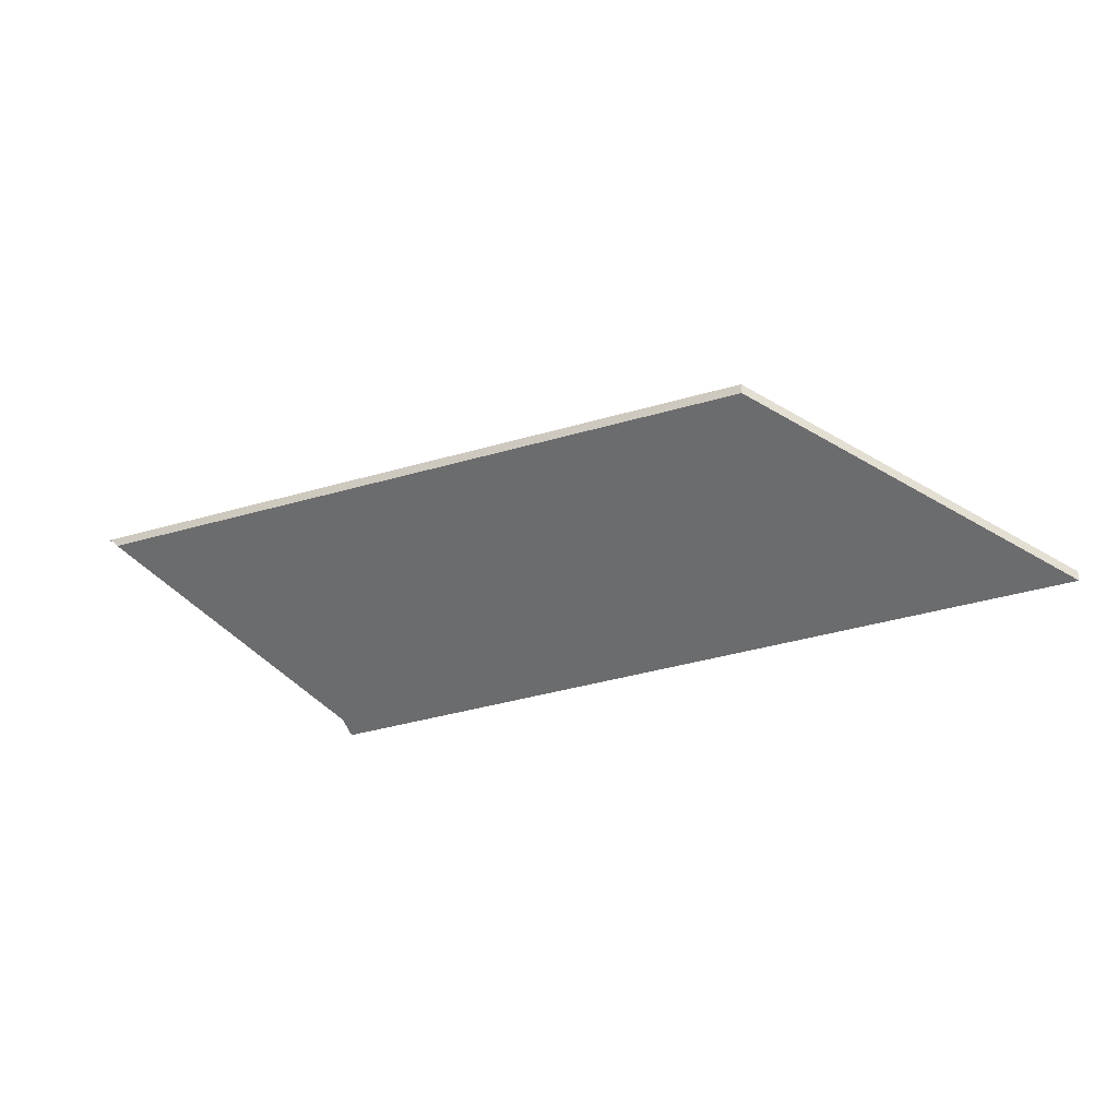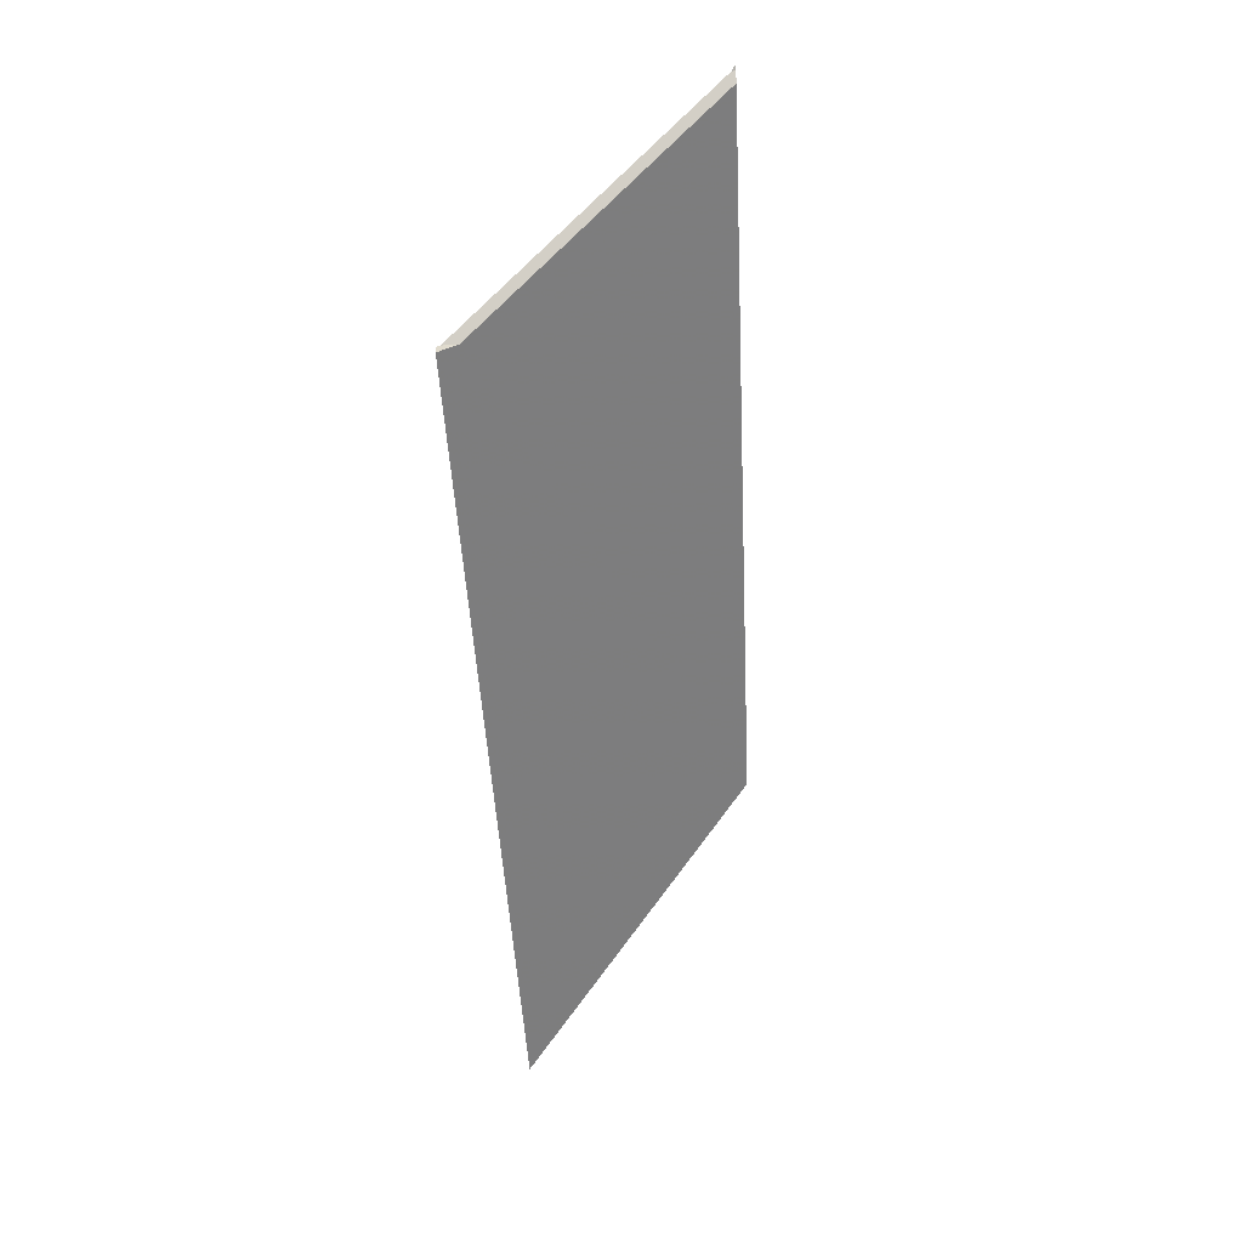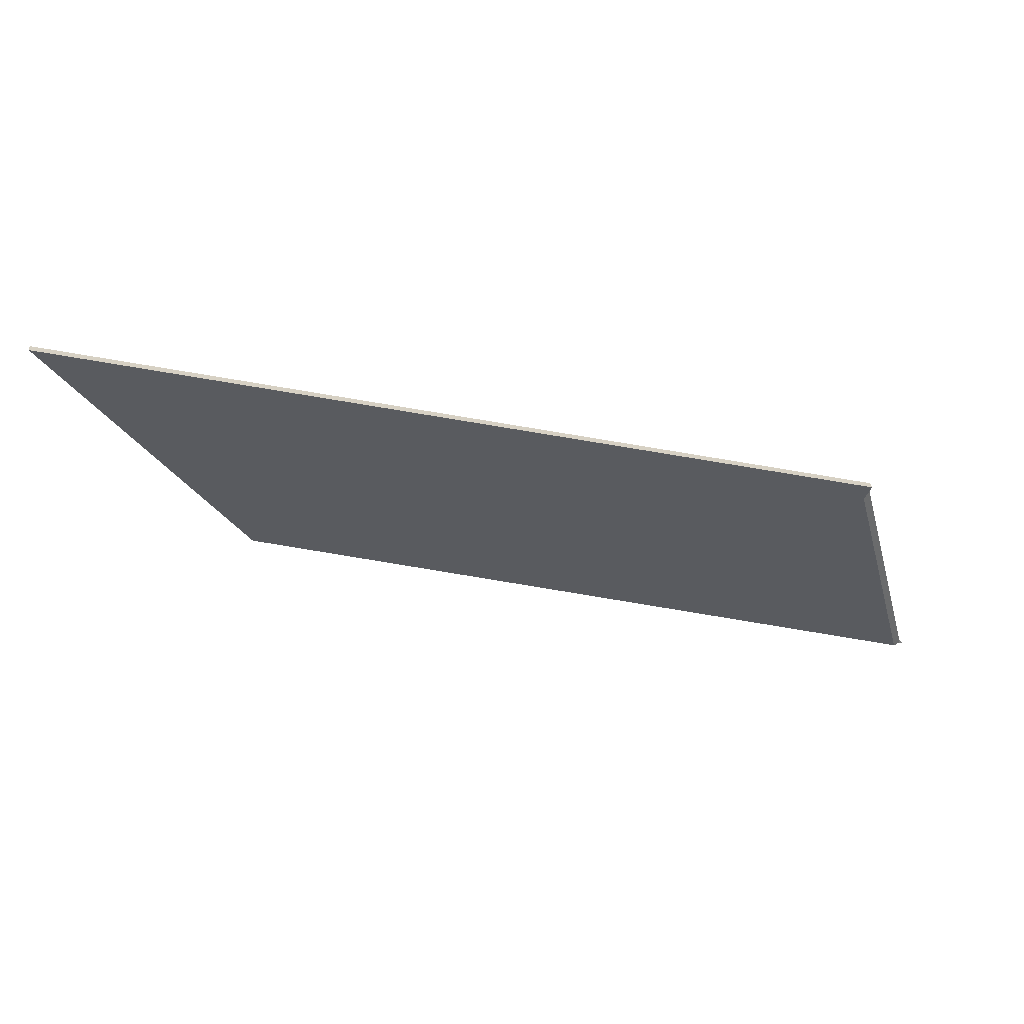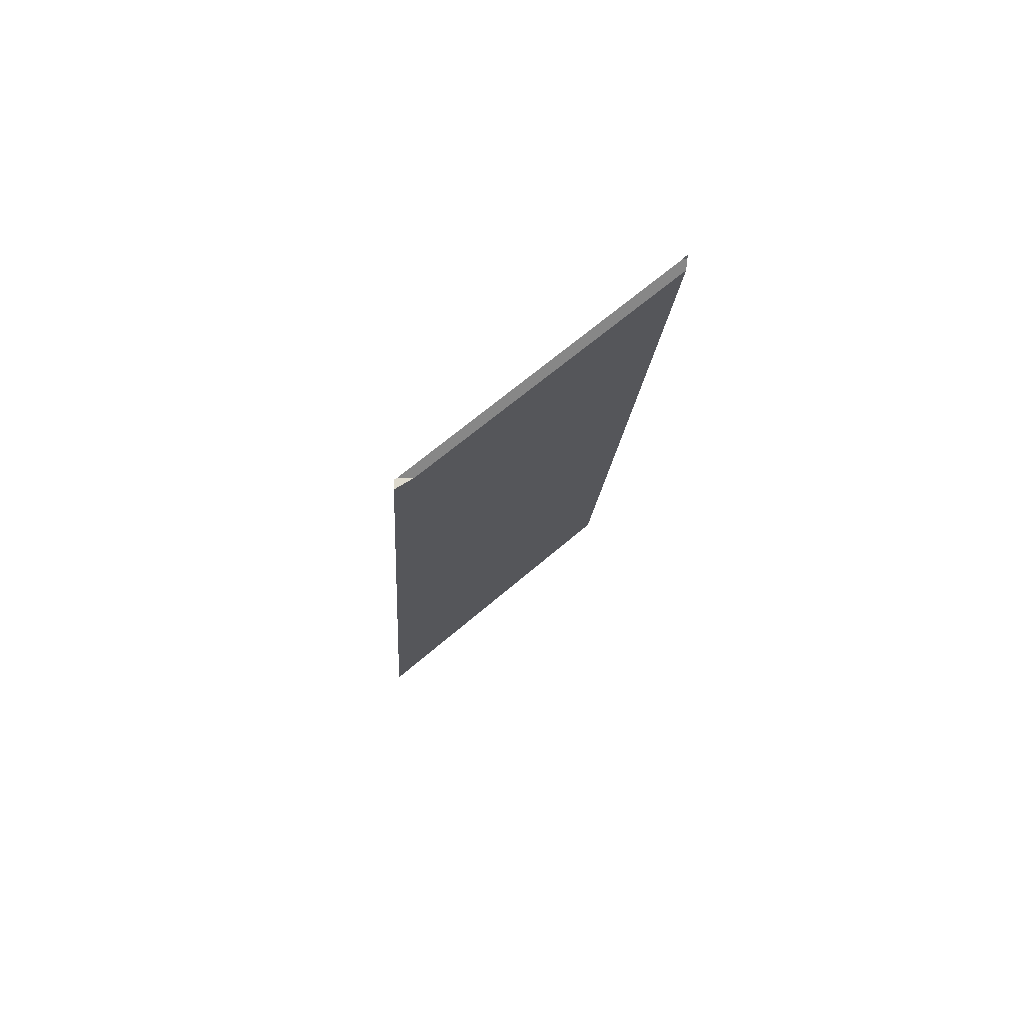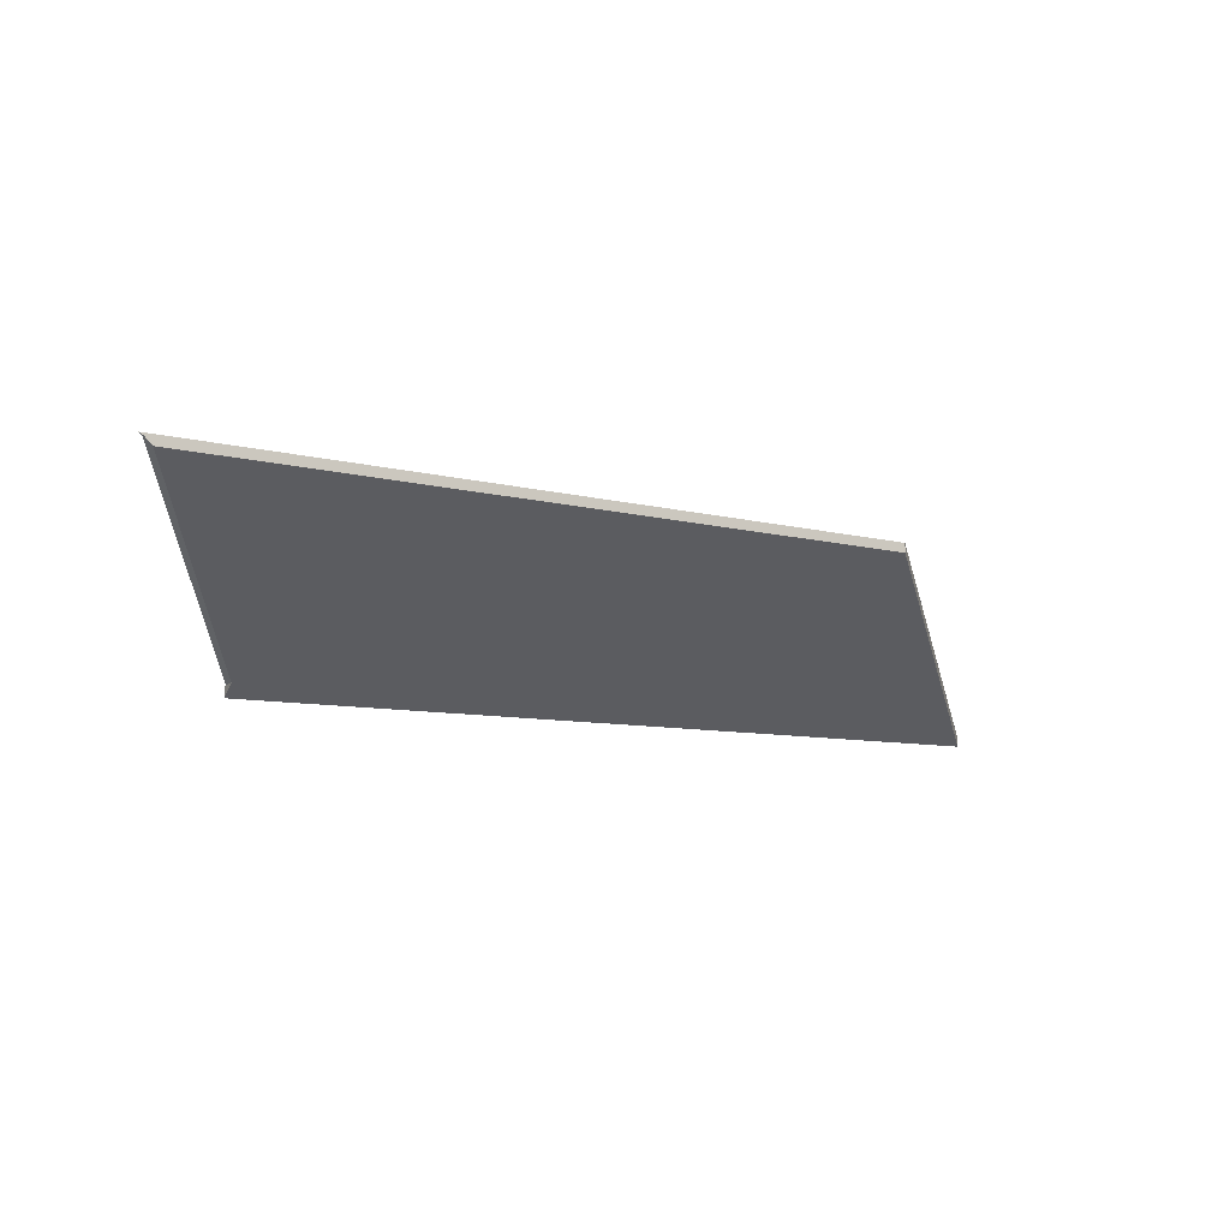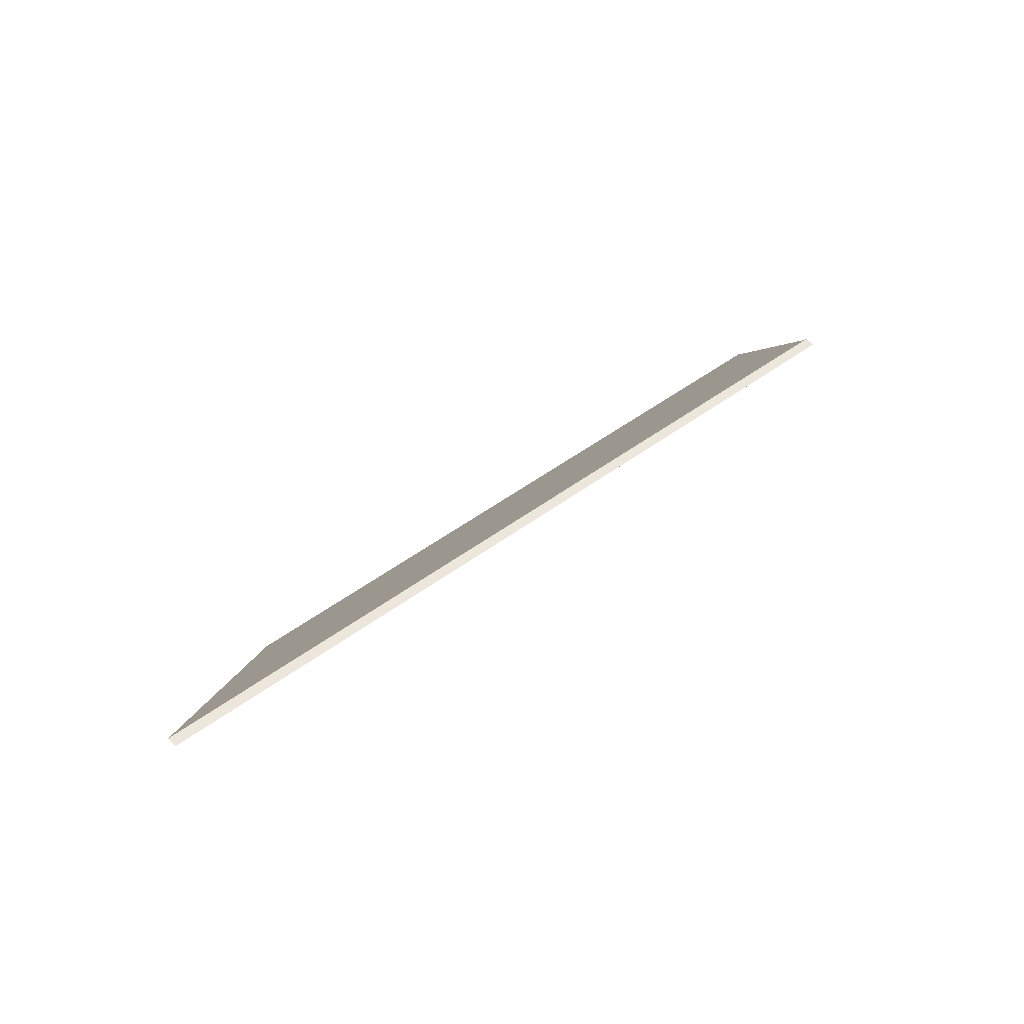
<metadata>
{"format":"obj","ext":"obj","renderer":"f3d","projection":"perspective","resolution":1024,"background":"white","views":[{"elev":-27.4,"azim":-139.8,"up":"+Y"},{"elev":-55.0,"azim":106.1,"up":"+Y"},{"elev":26.6,"azim":-5.0,"up":"+Z"},{"elev":-17.4,"azim":99.1,"up":"+Y"},{"elev":-9.9,"azim":163.7,"up":"+Y"},{"elev":58.6,"azim":-42.2,"up":"+Z"}]}
</metadata>
<code>
v 1.283 0.02434 4.681
v 1.443 0.02673 4.642
v 1.422 -0.006456 4.701
v 1.241 -0.00909 4.744
v 1.423 -0.00909 4.705
v 1.423 -0.006456 4.704
v 1.423 -0.006894 4.705
v 1.423 -0.00909 4.705
v 1.422 -0.006456 4.701
v 1.423 -0.00909 4.705
v 1.423 -0.006894 4.705
v 1.241 -0.006894 4.744
v 1.241 -0.00909 4.744
v 1.241 -0.006894 4.744
v 1.283 0.02654 4.681
v 1.283 0.02434 4.681
v 1.241 -0.00909 4.744
v 1.283 0.02654 4.681
v 1.446 0.02897 4.641
v 1.445 0.02844 4.642
v 1.443 0.02673 4.642
v 1.283 0.02434 4.681
v 1.445 0.02844 4.642
v 1.445 0.02844 4.642
v 1.446 0.02897 4.641
v 1.283 0.02654 4.681
v 1.423 -0.006456 4.704
v 1.423 -0.006894 4.705
v 1.241 -0.006894 4.744
f 1 2 3
f 4 1 3
f 4 3 5
f 6 7 8
f 6 8 9
f 10 11 12
f 10 12 13
f 14 15 16
f 14 16 17
f 18 19 20
f 18 20 21
f 22 18 21
f 19 23 20
f 23 6 3
f 23 3 2
f 23 2 20
f 24 25 26
f 27 24 26
f 28 27 29
f 29 27 26

</code>
